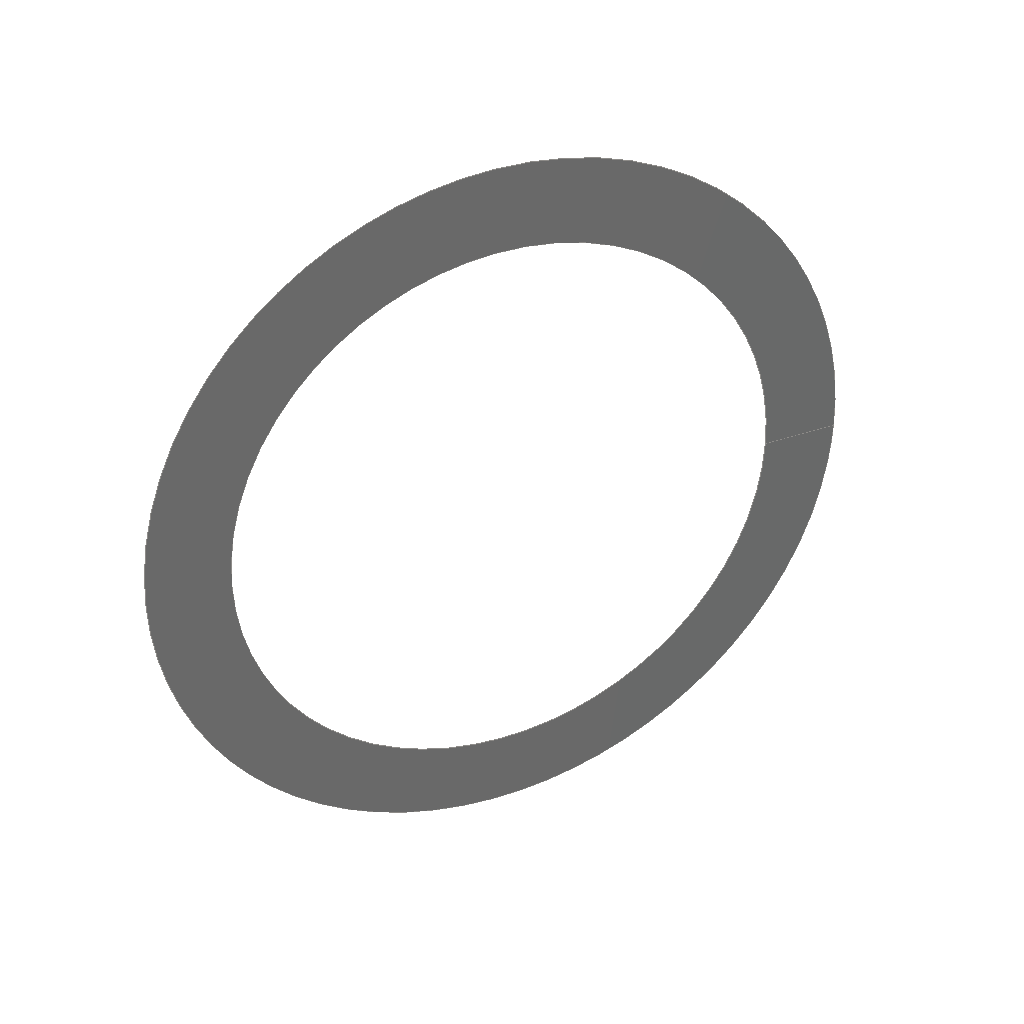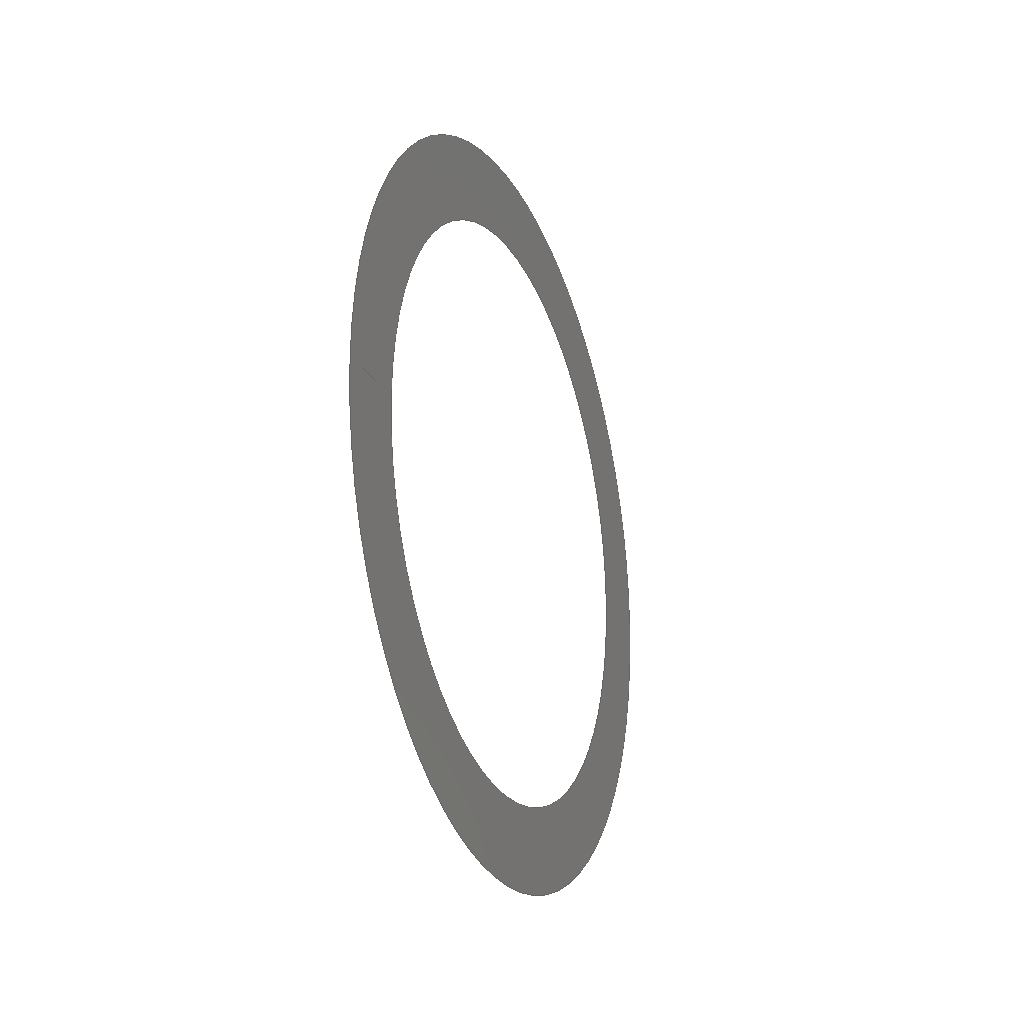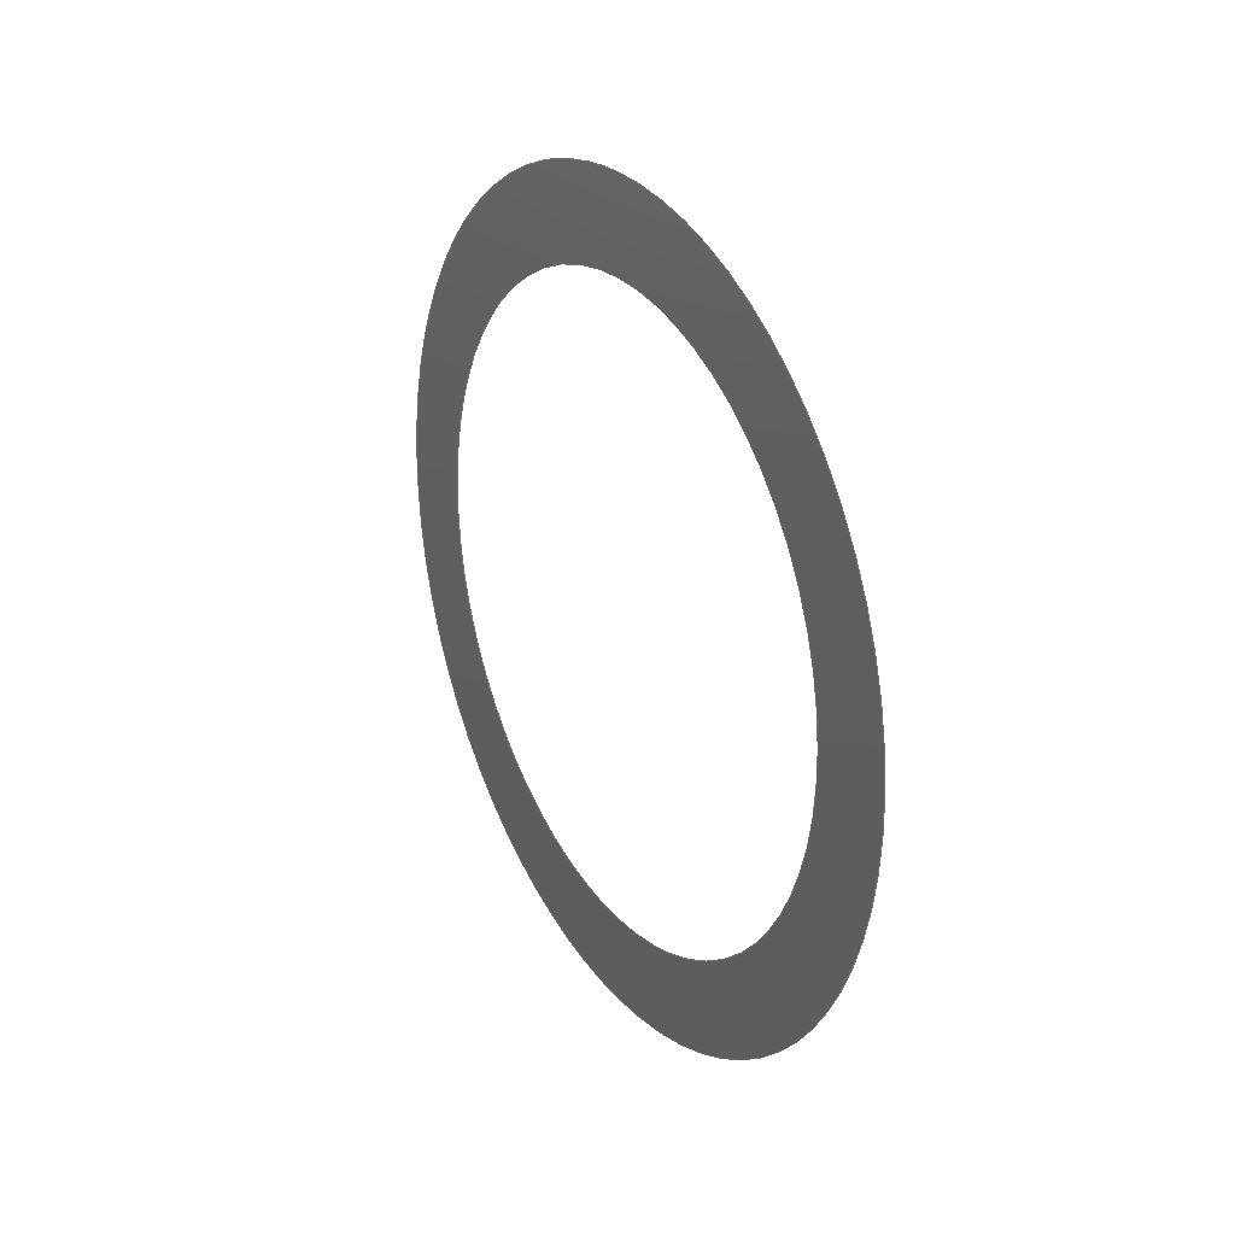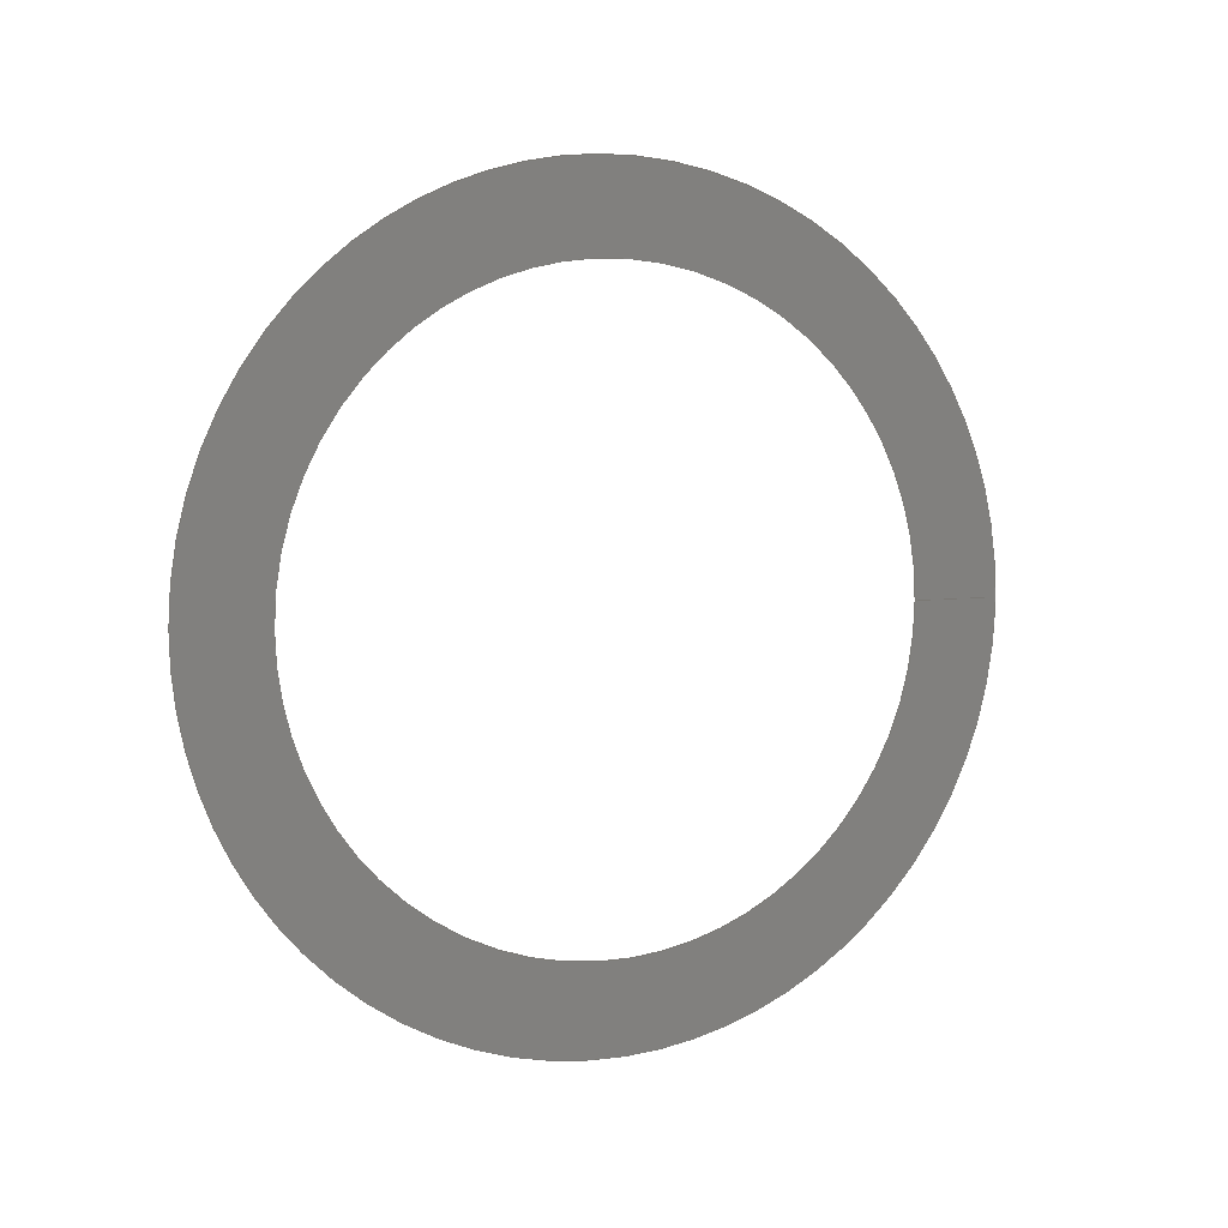
<metadata>
{"format":"iges","ext":"igs","renderer":"f3d","projection":"perspective","resolution":1024,"background":"white","views":[{"elev":34.9,"azim":64.7,"up":"+Z"},{"elev":-21.8,"azim":-158.9,"up":"+Z"},{"elev":25.8,"azim":-30.1,"up":"+Y"},{"elev":5.5,"azim":64.8,"up":"+Z"}]}
</metadata>
<code>

IGES obtained from Nurbs toolbox.
See <http://octave.sourceforge.net/nurbs/>.

1H,,1H;,13HNurbs toolbox,32Hphotocathode_200kV_optim_253igs,
12HOctave Nurbs,8Hnrb2iges,32,75,6,75,15,17HNurbs from Octave,1,6,1HM,
1000,1,10H20200.19,1e-06,1e+04,12HJacopo Corno,
19HGSCE - TU Darmstadt,3,0;
     128       1       0       0       0       0       0       0       0
     128       0       0      15       0                               0
128,8,1,2,1,0,0,0,0,0,0,0,0,0.25,             1
0.25,0.5,0.5,0.75,0.75,1,1,        1
1,0,0,1,1,1,0.7071,        1
1,0.7071,1,0.7071,1,0.7071,1,        1
1,0.7071,1,0.7071,1,0.7071,1,        1
0.7071,1,0.13,0.035,-0,0.13,0.035,       1
0.035,0.13,0,0.035,0.13,-0.035,0.035,       1
0.13,-0.035,0,0.13,-0.035,-0.035,              1
0.13,-0,-0.035,0.13,0.035,-0.035,              1
0.13,0.035,-0,0.13,0.045,-0,               1
0.13,0.045,0.045,0.13,0,0.045,0.13,        1
-0.045,0.045,0.13,-0.045,0,0.13,               1
-0.045,-0.045,0.13,-0,-0.045,0.13,             1
0.045,-0.045,0.13,0.045,-0,0,               1
1,0,1,0,0;                                        1
      4S      4G      2D     15P
</code>
